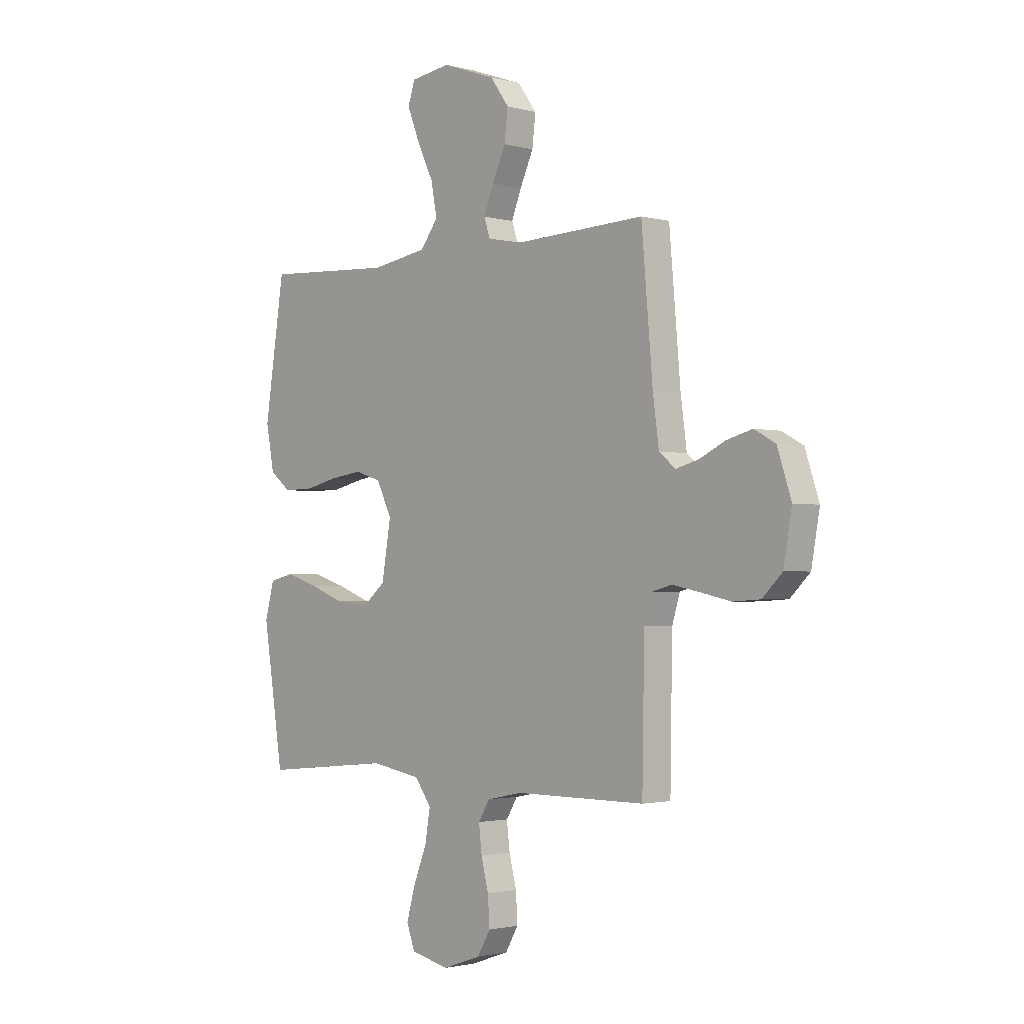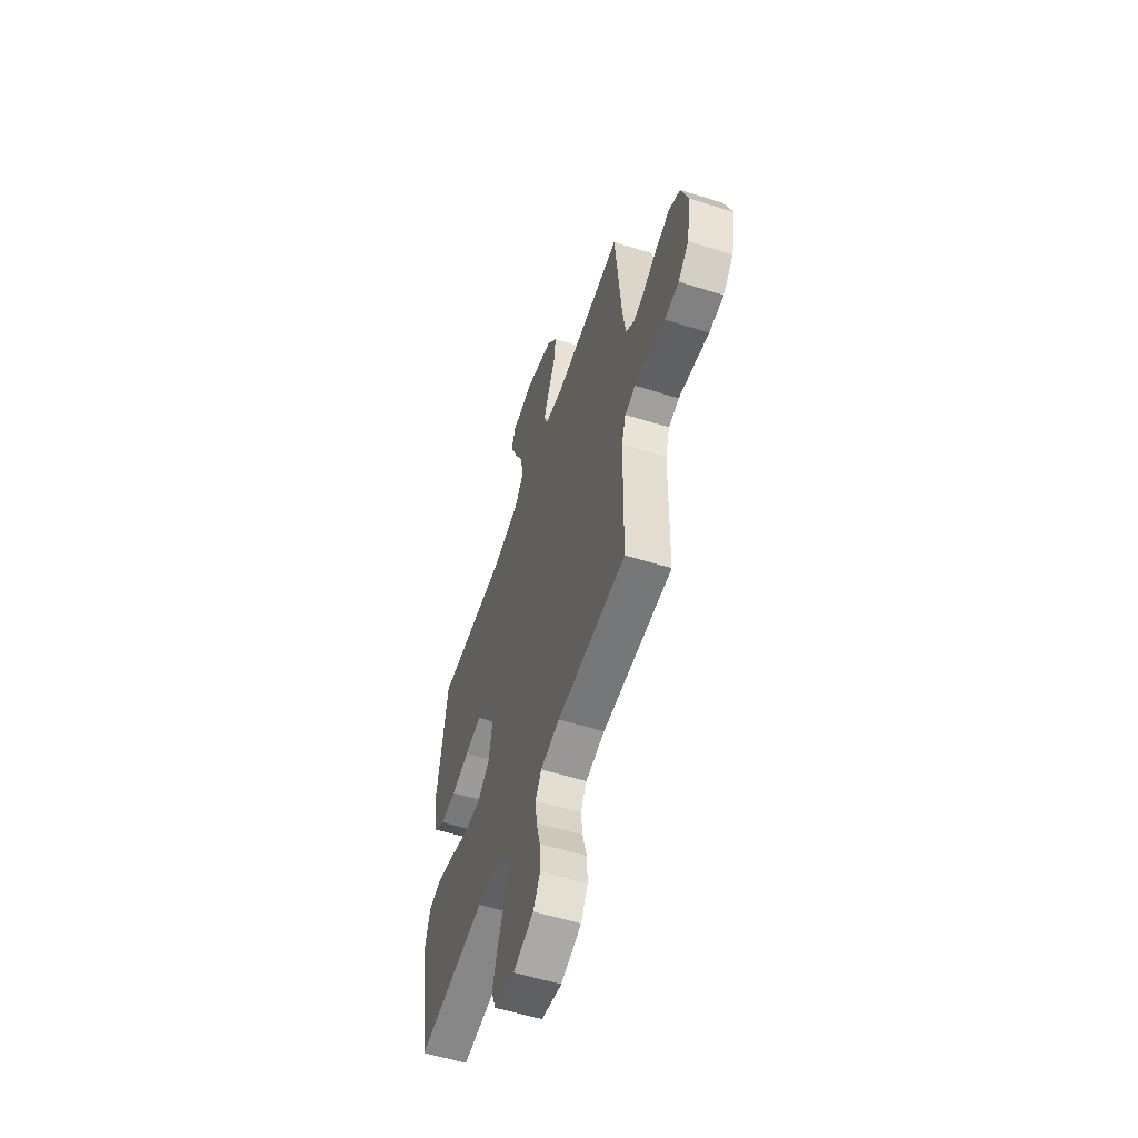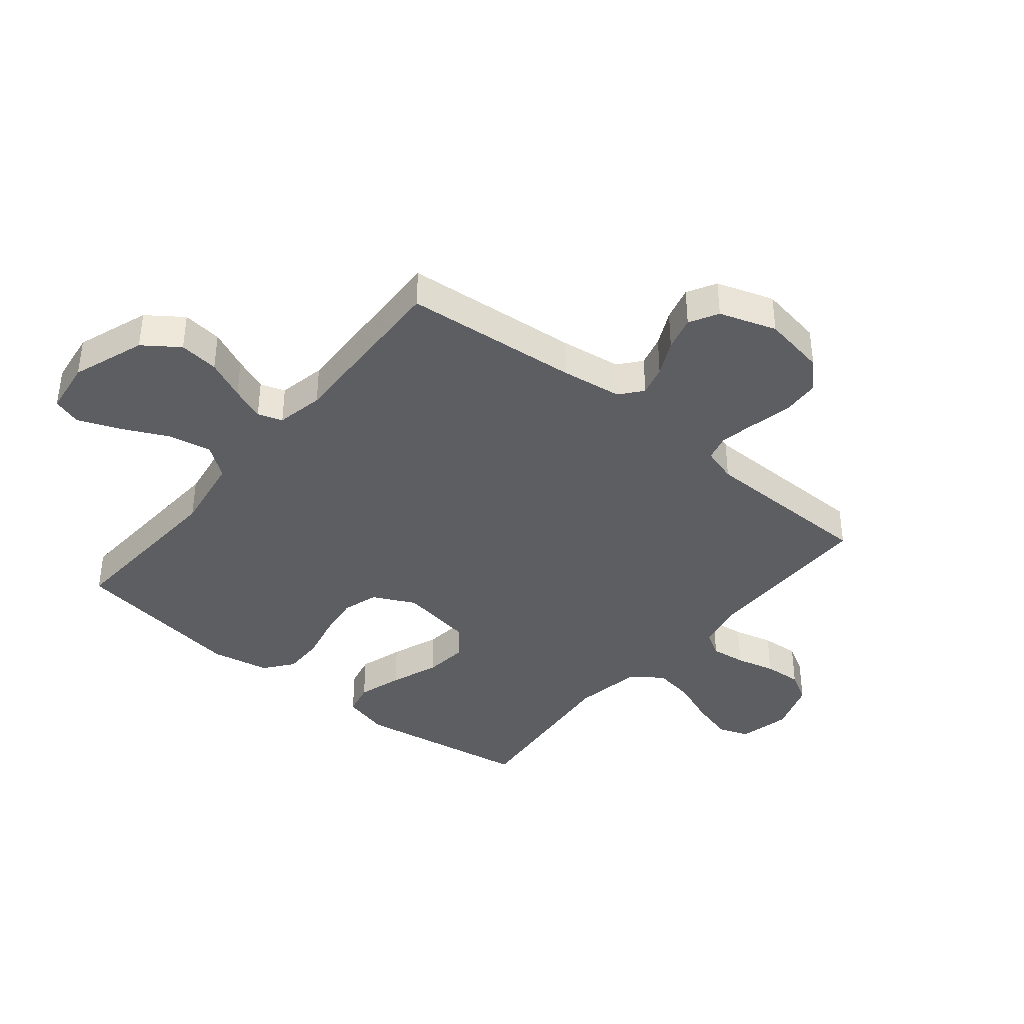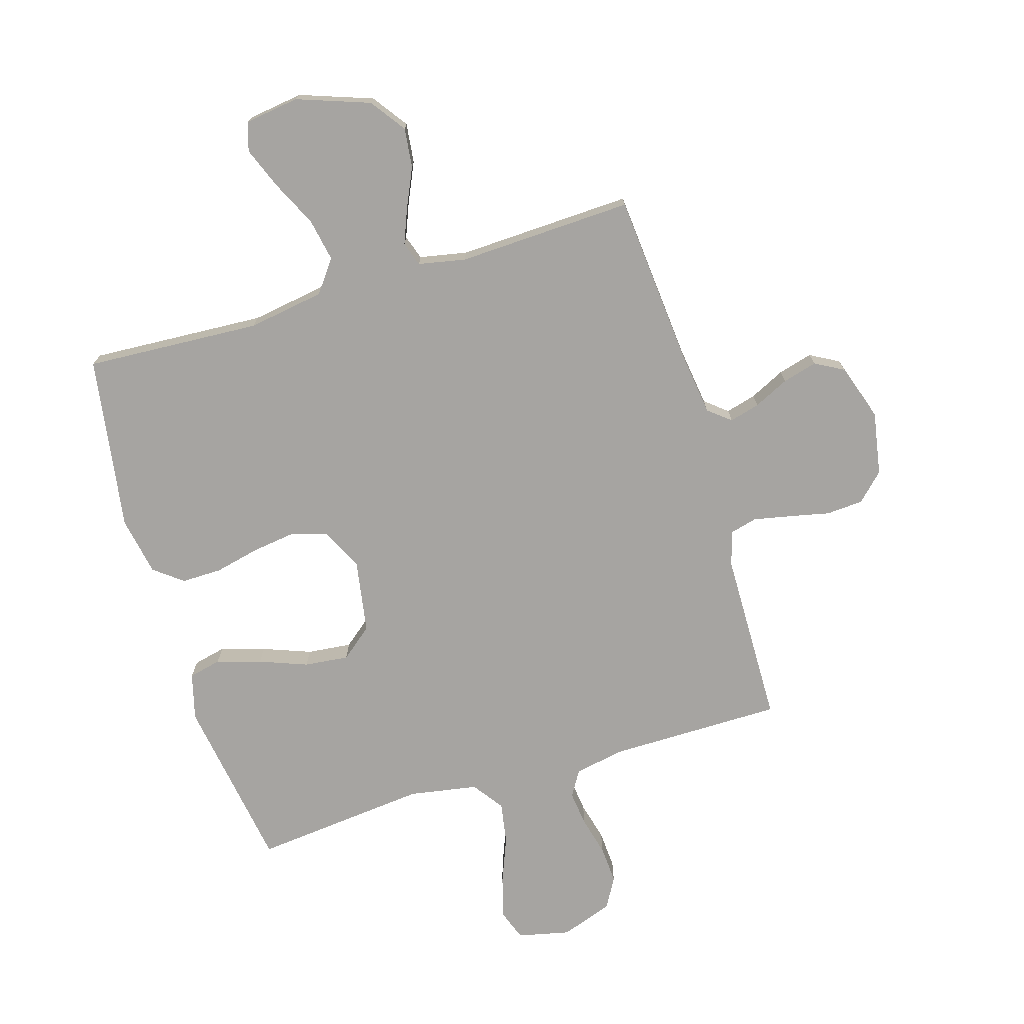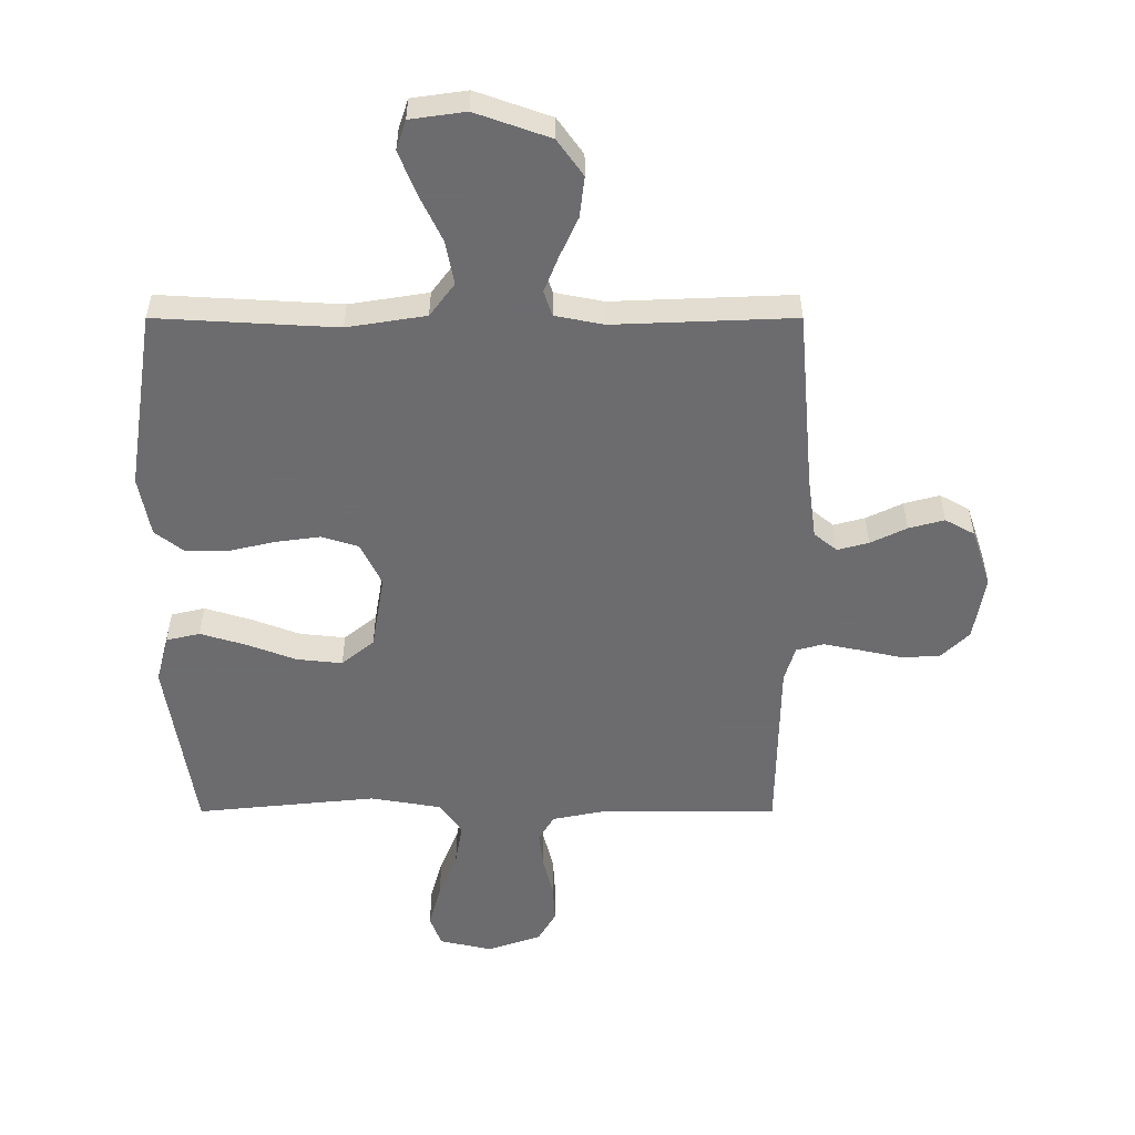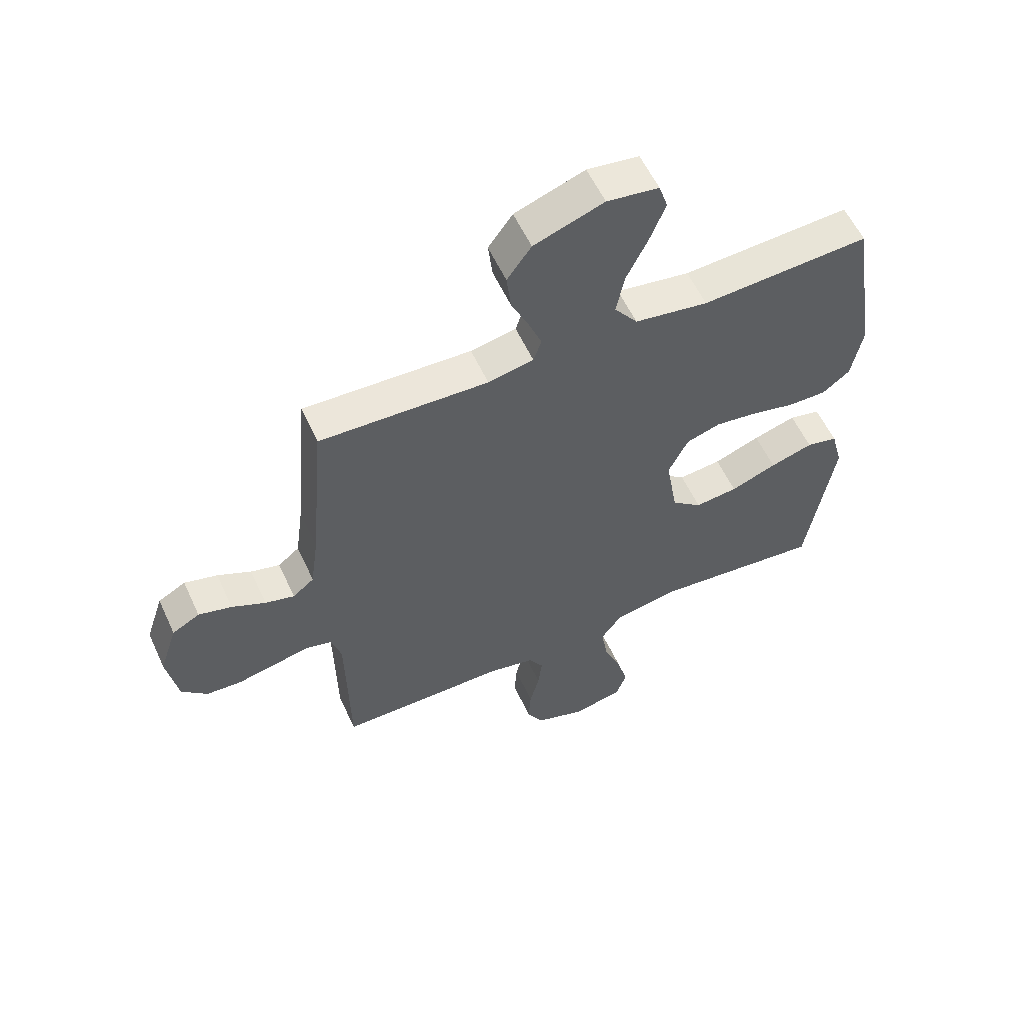
<metadata>
{"format":"obj","ext":"obj","renderer":"f3d","projection":"perspective","resolution":1024,"background":"white","views":[{"elev":-1.9,"azim":46.6,"up":"+Z"},{"elev":-56.9,"azim":71.9,"up":"+Z"},{"elev":-38.8,"azim":50.7,"up":"+Y"},{"elev":-73.5,"azim":16.8,"up":"+Y"},{"elev":36.2,"azim":0.0,"up":"+Z"},{"elev":57.6,"azim":155.4,"up":"+Z"}]}
</metadata>
<code>
v 0.5 0.07 0.5
v 0.526 0.07 0.2
v 0.54 0.07 0.096
v 0.578 0.07 0.065
v 0.63 0.07 0.079
v 0.69 0.07 0.108
v 0.749 0.07 0.124
v 0.798 0.07 0.097
v 0.83 0.07 0
v 0.811 0.07 -0.108
v 0.765 0.07 -0.153
v 0.702 0.07 -0.157
v 0.633 0.07 -0.142
v 0.569 0.07 -0.129
v 0.523 0.07 -0.141
v 0.505 0.07 -0.2
v 0.5 0.07 -0.5
v 0.2 0.07 -0.501
v 0.117 0.07 -0.518
v 0.091 0.07 -0.561
v 0.098 0.07 -0.621
v 0.115 0.07 -0.688
v 0.119 0.07 -0.753
v 0.089 0.07 -0.805
v 0 0.07 -0.836
v -0.089 0.07 -0.816
v -0.108 0.07 -0.764
v -0.088 0.07 -0.692
v -0.057 0.07 -0.614
v -0.045 0.07 -0.543
v -0.083 0.07 -0.49
v -0.2 0.07 -0.47
v -0.5 0.07 -0.5
v -0.547 0.07 -0.2
v -0.526 0.07 -0.12
v -0.47 0.07 -0.107
v -0.394 0.07 -0.13
v -0.312 0.07 -0.161
v -0.236 0.07 -0.169
v -0.182 0.07 -0.125
v -0.161 0.07 0
v -0.196 0.07 0.072
v -0.257 0.07 0.091
v -0.331 0.07 0.081
v -0.409 0.07 0.063
v -0.478 0.07 0.062
v -0.527 0.07 0.1
v -0.546 0.07 0.2
v -0.5 0.07 0.5
v -0.2 0.07 0.483
v -0.069 0.07 0.504
v -0.028 0.07 0.559
v -0.042 0.07 0.632
v -0.08 0.07 0.711
v -0.108 0.07 0.782
v -0.092 0.07 0.831
v 0 0.07 0.844
v 0.124 0.07 0.8
v 0.167 0.07 0.74
v 0.159 0.07 0.672
v 0.128 0.07 0.604
v 0.105 0.07 0.546
v 0.119 0.07 0.504
v 0.2 0.07 0.488
v 0.5 0 0.5
v 0.526 0 0.2
v 0.54 0 0.096
v 0.578 0 0.065
v 0.63 0 0.079
v 0.69 0 0.108
v 0.749 0 0.124
v 0.798 0 0.097
v 0.83 0 0
v 0.811 0 -0.108
v 0.765 0 -0.153
v 0.702 0 -0.157
v 0.633 0 -0.142
v 0.569 0 -0.129
v 0.523 0 -0.141
v 0.505 0 -0.2
v 0.5 0 -0.5
v 0.2 0 -0.501
v 0.117 0 -0.518
v 0.091 0 -0.561
v 0.098 0 -0.621
v 0.115 0 -0.688
v 0.119 0 -0.753
v 0.089 0 -0.805
v 0 0 -0.836
v -0.089 0 -0.816
v -0.108 0 -0.764
v -0.088 0 -0.692
v -0.057 0 -0.614
v -0.045 0 -0.543
v -0.083 0 -0.49
v -0.2 0 -0.47
v -0.5 0 -0.5
v -0.547 0 -0.2
v -0.526 0 -0.12
v -0.47 0 -0.107
v -0.394 0 -0.13
v -0.312 0 -0.161
v -0.236 0 -0.169
v -0.182 0 -0.125
v -0.161 0 0
v -0.196 0 0.072
v -0.257 0 0.091
v -0.331 0 0.081
v -0.409 0 0.063
v -0.478 0 0.062
v -0.527 0 0.1
v -0.546 0 0.2
v -0.5 0 0.5
v -0.2 0 0.483
v -0.069 0 0.504
v -0.028 0 0.559
v -0.042 0 0.632
v -0.08 0 0.711
v -0.108 0 0.782
v -0.092 0 0.831
v 0 0 0.844
v 0.124 0 0.8
v 0.167 0 0.74
v 0.159 0 0.672
v 0.128 0 0.604
v 0.105 0 0.546
v 0.119 0 0.504
v 0.2 0 0.488
f 59 60 61
f 58 59 61
f 57 58 61
f 56 57 61
f 55 56 61
f 54 55 61
f 53 54 61
f 52 53 61 62
f 51 52 62 63
f 48 49 50
f 47 48 50
f 46 47 50
f 45 46 50
f 44 45 50
f 51 63 64
f 50 51 64
f 44 50 64
f 43 44 64
f 36 37 38
f 35 36 38
f 34 35 38
f 33 34 38
f 32 33 38
f 31 32 38 39
f 30 31 39 40
f 27 28 29
f 26 27 29
f 25 26 29
f 24 25 29
f 23 24 29
f 22 23 29
f 21 22 29
f 20 21 29 30
f 30 40 41
f 20 30 41
f 19 20 41
f 16 17 18
f 19 41 42
f 18 19 42
f 16 18 42
f 15 16 42
f 11 12 13
f 10 11 13
f 9 10 13
f 8 9 13
f 7 8 13
f 6 7 13
f 5 6 13
f 4 5 13 14
f 64 1 2
f 43 64 2
f 42 43 2
f 15 42 2
f 3 4 14 15
f 2 3 15
f 125 124 123
f 125 123 122
f 125 122 121
f 125 121 120
f 125 120 119
f 125 119 118
f 125 118 117
f 126 125 117 116
f 127 126 116 115
f 114 113 112
f 114 112 111
f 114 111 110
f 114 110 109
f 114 109 108
f 128 127 115
f 128 115 114
f 128 114 108
f 128 108 107
f 102 101 100
f 102 100 99
f 102 99 98
f 102 98 97
f 102 97 96
f 103 102 96 95
f 104 103 95 94
f 93 92 91
f 93 91 90
f 93 90 89
f 93 89 88
f 93 88 87
f 93 87 86
f 93 86 85
f 94 93 85 84
f 105 104 94
f 105 94 84
f 105 84 83
f 82 81 80
f 106 105 83
f 106 83 82
f 106 82 80
f 106 80 79
f 77 76 75
f 77 75 74
f 77 74 73
f 77 73 72
f 77 72 71
f 77 71 70
f 77 70 69
f 78 77 69 68
f 66 65 128
f 66 128 107
f 66 107 106
f 66 106 79
f 79 78 68 67
f 79 67 66
f 1 65 66 2
f 2 66 67 3
f 3 67 68 4
f 4 68 69 5
f 5 69 70 6
f 6 70 71 7
f 7 71 72 8
f 8 72 73 9
f 9 73 74 10
f 10 74 75 11
f 11 75 76 12
f 12 76 77 13
f 13 77 78 14
f 14 78 79 15
f 15 79 80 16
f 16 80 81 17
f 17 81 82 18
f 18 82 83 19
f 19 83 84 20
f 20 84 85 21
f 21 85 86 22
f 22 86 87 23
f 23 87 88 24
f 24 88 89 25
f 25 89 90 26
f 26 90 91 27
f 27 91 92 28
f 28 92 93 29
f 29 93 94 30
f 30 94 95 31
f 31 95 96 32
f 32 96 97 33
f 33 97 98 34
f 34 98 99 35
f 35 99 100 36
f 36 100 101 37
f 37 101 102 38
f 38 102 103 39
f 39 103 104 40
f 40 104 105 41
f 41 105 106 42
f 42 106 107 43
f 43 107 108 44
f 44 108 109 45
f 45 109 110 46
f 46 110 111 47
f 47 111 112 48
f 48 112 113 49
f 49 113 114 50
f 50 114 115 51
f 51 115 116 52
f 52 116 117 53
f 53 117 118 54
f 54 118 119 55
f 55 119 120 56
f 56 120 121 57
f 57 121 122 58
f 58 122 123 59
f 59 123 124 60
f 60 124 125 61
f 61 125 126 62
f 62 126 127 63
f 63 127 128 64
f 64 128 65 1

</code>
